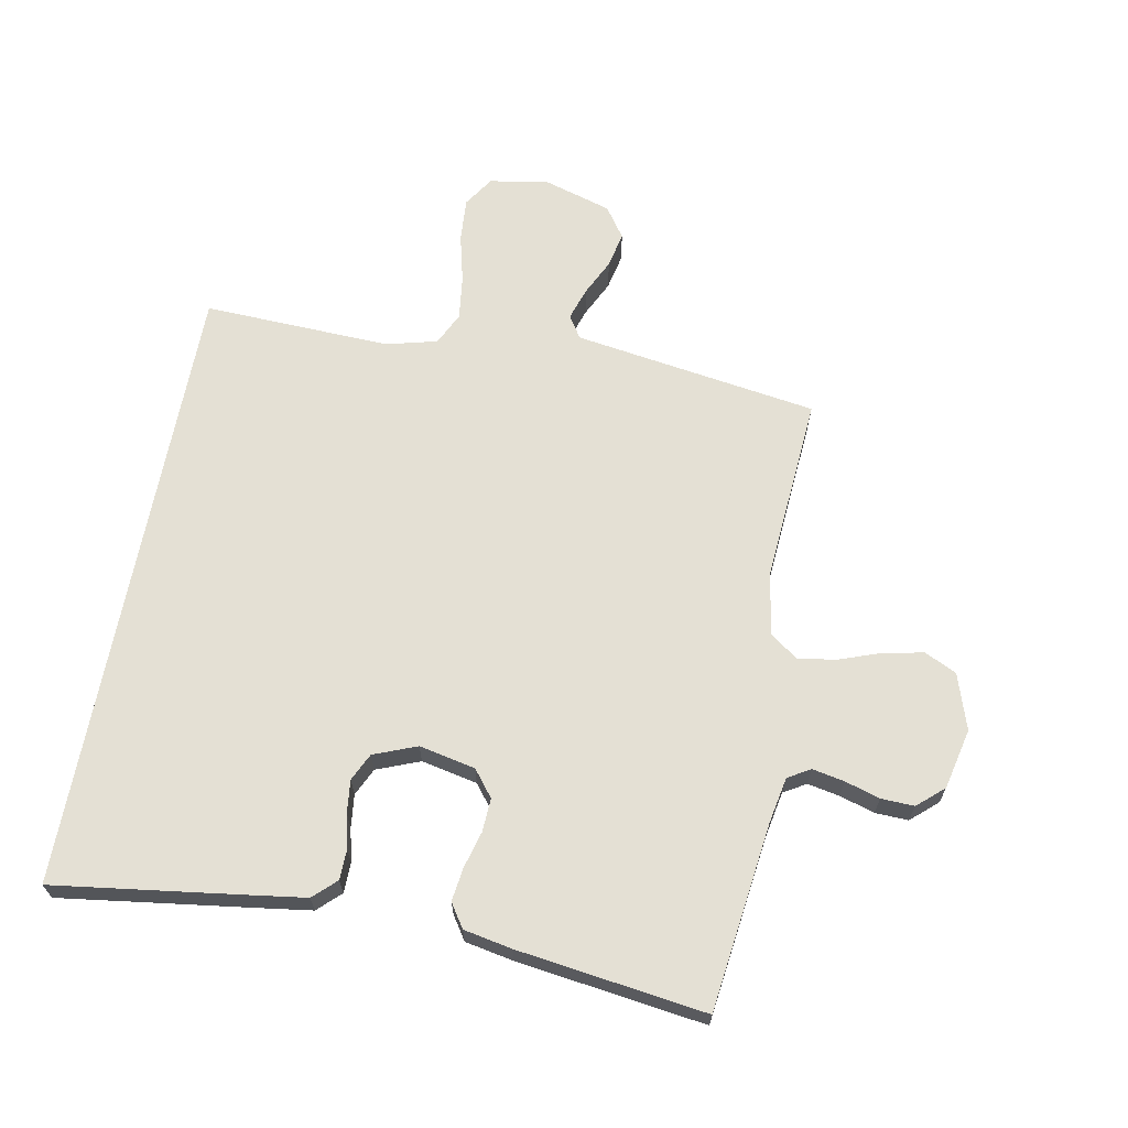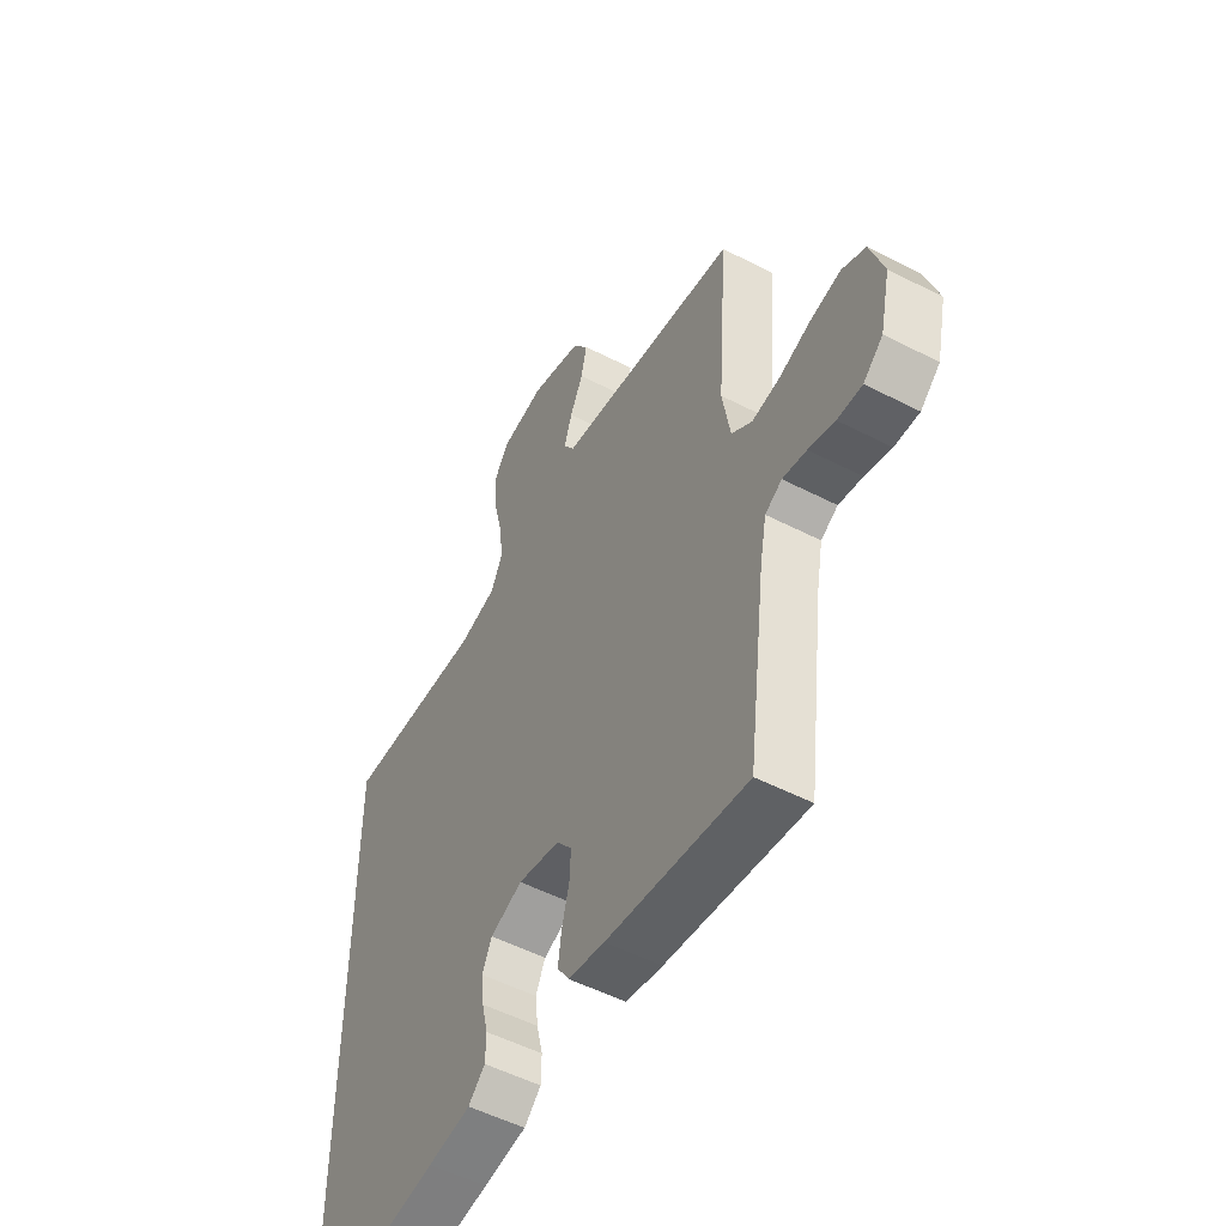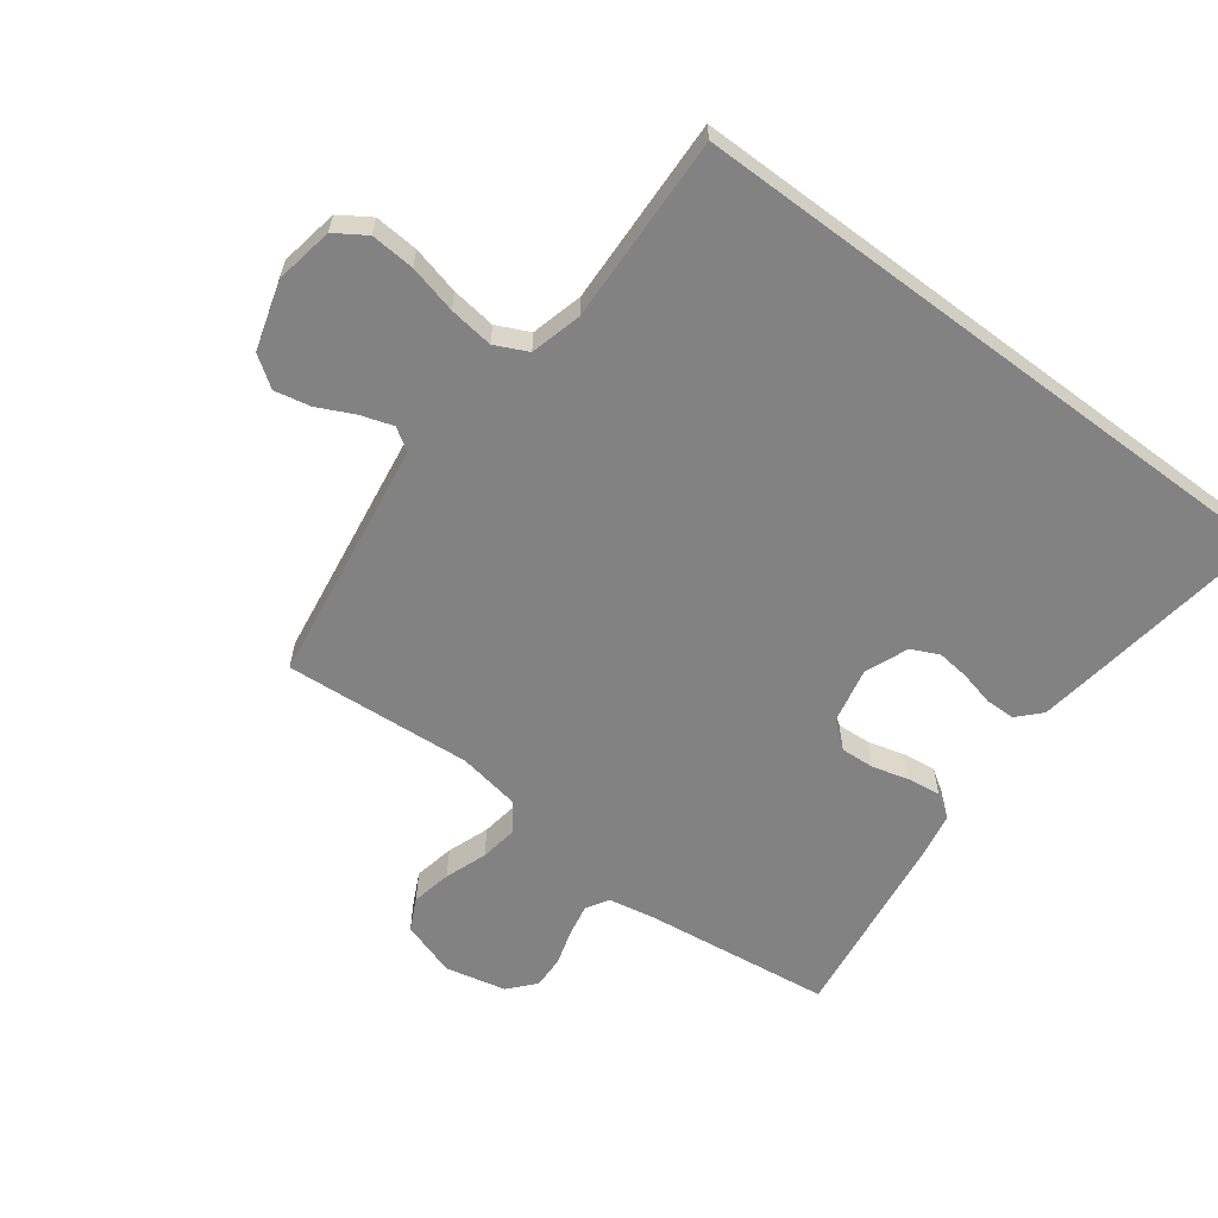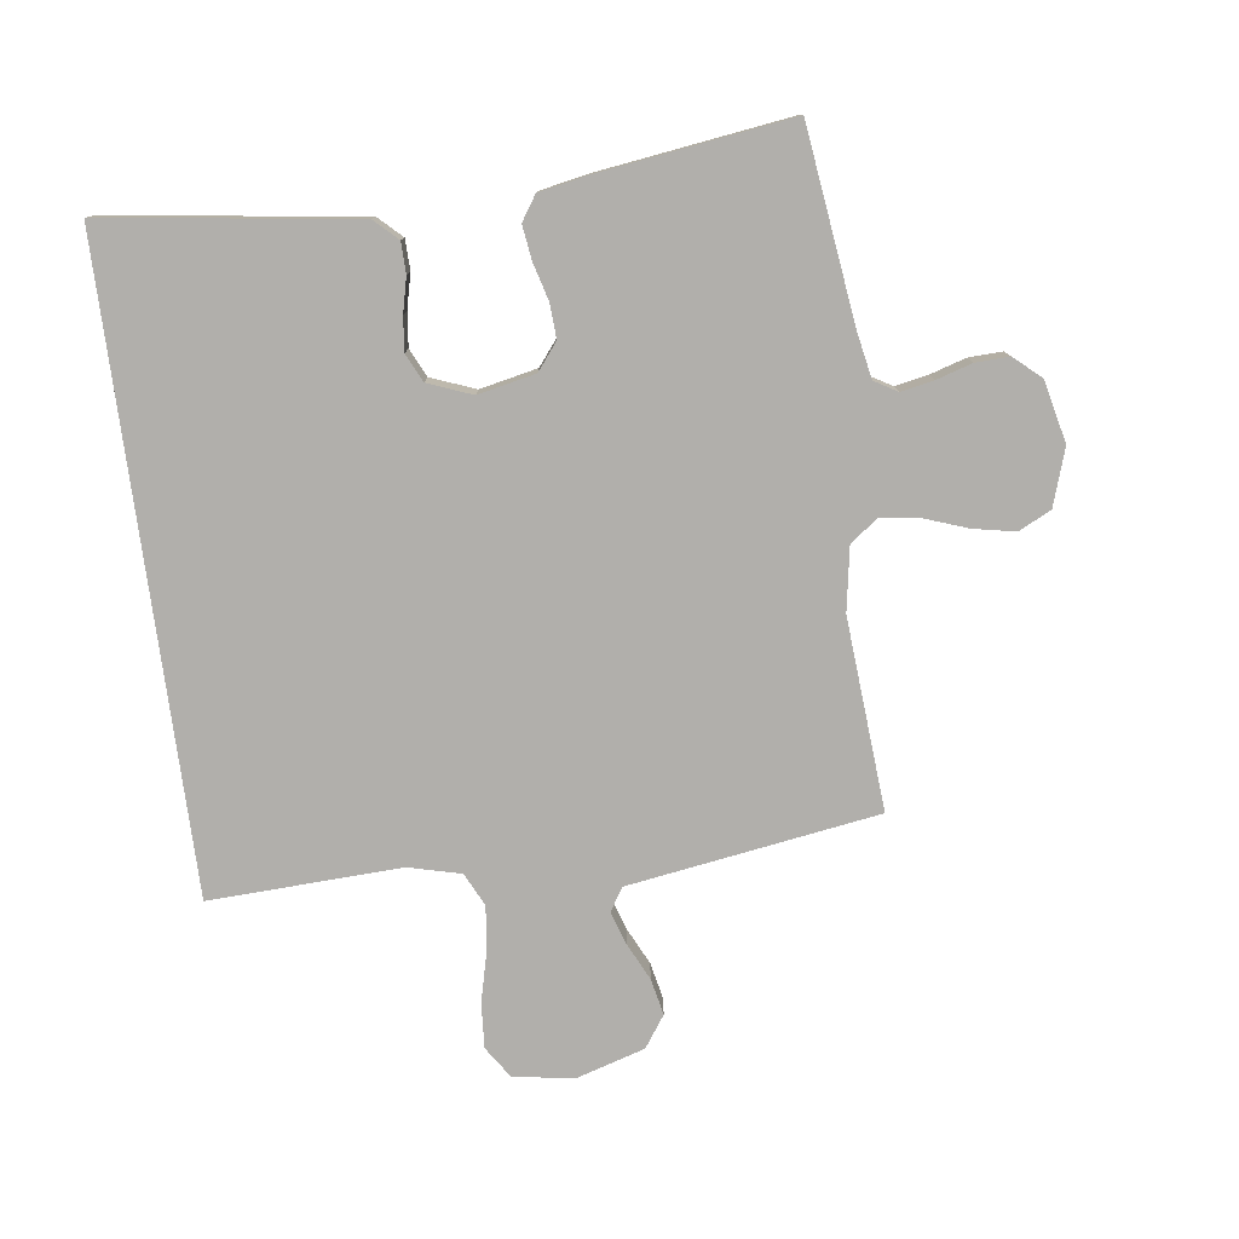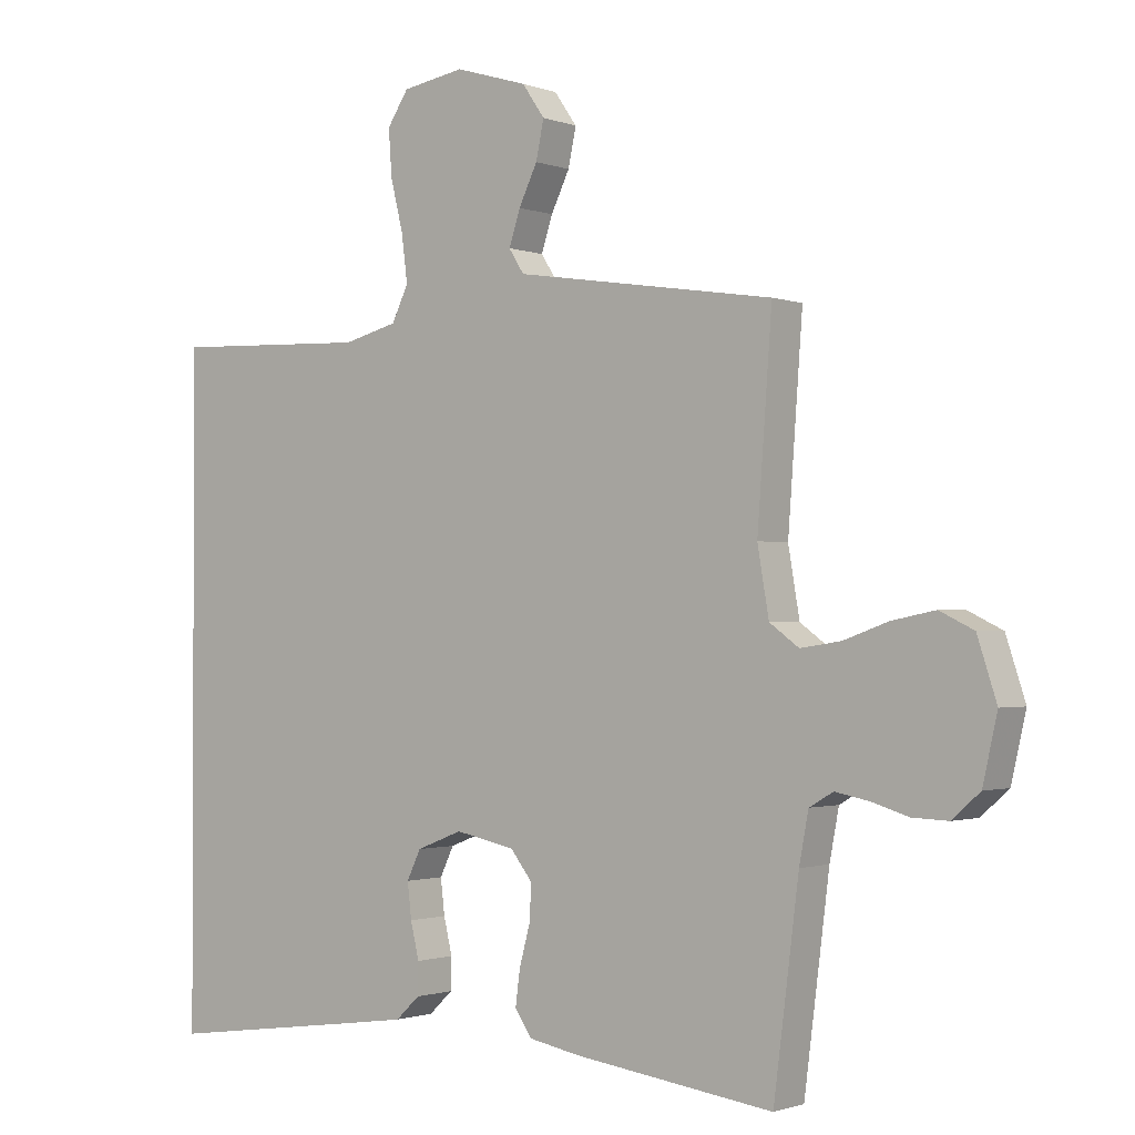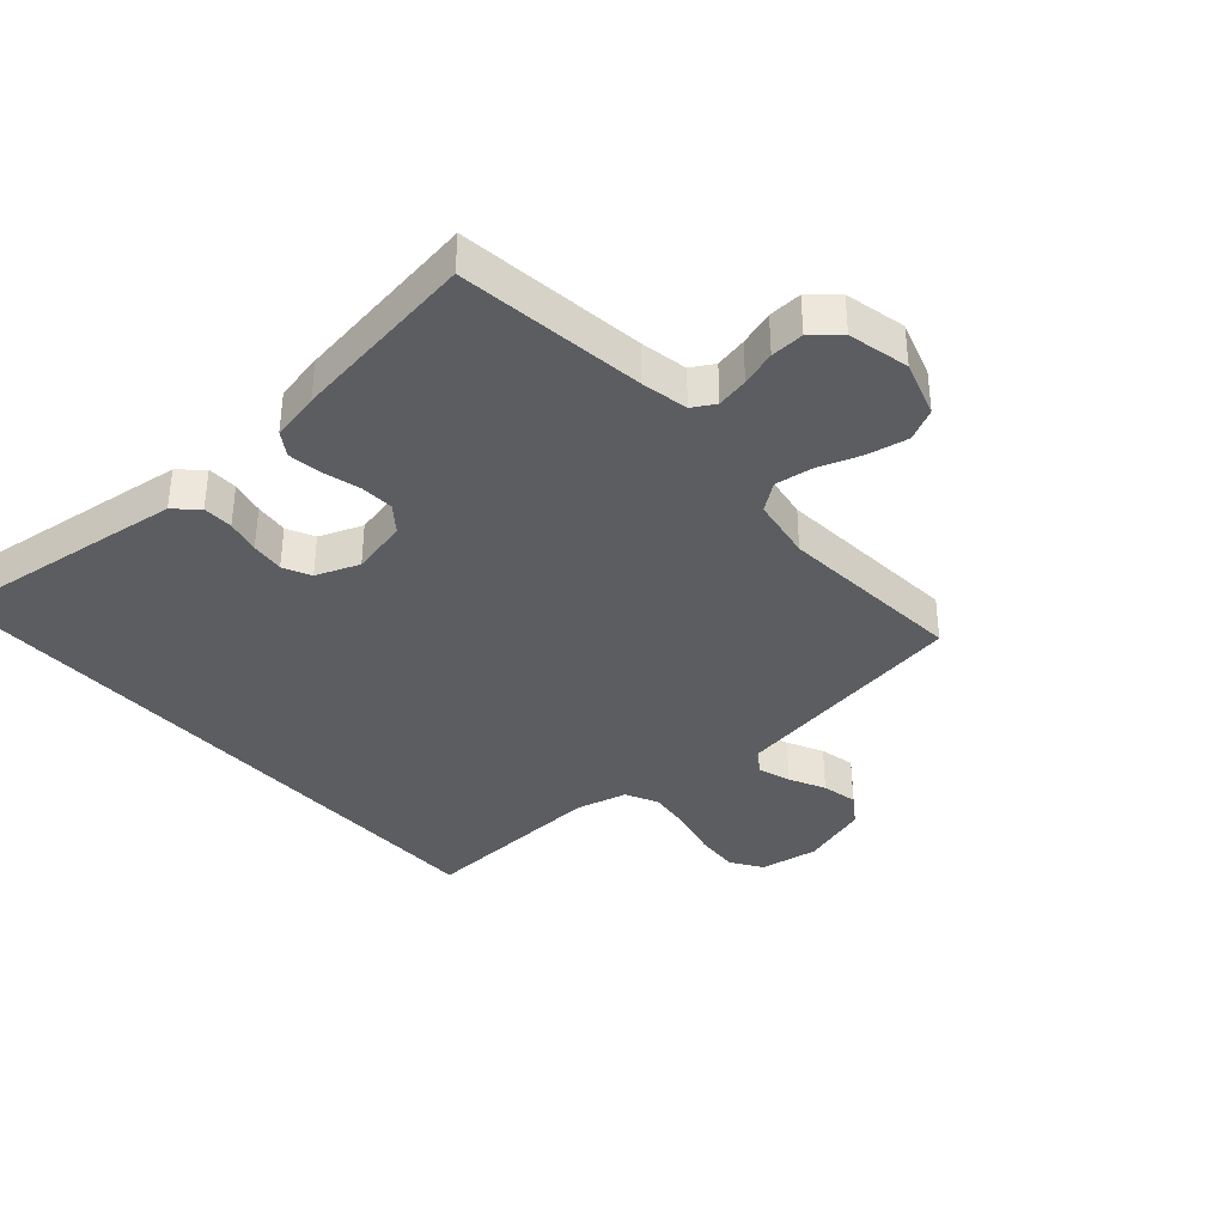
<metadata>
{"format":"obj","ext":"obj","renderer":"f3d","projection":"perspective","resolution":1024,"background":"white","views":[{"elev":66.1,"azim":-169.3,"up":"+Y"},{"elev":-52.3,"azim":-119.1,"up":"+Z"},{"elev":-60.9,"azim":53.1,"up":"+Y"},{"elev":-78.2,"azim":-172.4,"up":"+Y"},{"elev":-1.3,"azim":-142.6,"up":"+Z"},{"elev":-36.9,"azim":-138.3,"up":"+Y"}]}
</metadata>
<code>
v 0.5 0.07 0.501
v 0.5 0.07 -0.493
v 0.2 0.07 -0.452
v 0.108 0.07 -0.439
v 0.072 0.07 -0.405
v 0.071 0.07 -0.357
v 0.084 0.07 -0.303
v 0.09 0.07 -0.25
v 0.069 0.07 -0.206
v 0 0.07 -0.179
v -0.09 0.07 -0.198
v -0.123 0.07 -0.24
v -0.12 0.07 -0.294
v -0.104 0.07 -0.353
v -0.097 0.07 -0.406
v -0.122 0.07 -0.444
v -0.2 0.07 -0.459
v -0.5 0.07 -0.5
v -0.538 0.07 -0.2
v -0.552 0.07 -0.126
v -0.588 0.07 -0.105
v -0.639 0.07 -0.115
v -0.695 0.07 -0.132
v -0.748 0.07 -0.134
v -0.79 0.07 -0.097
v -0.812 0.07 0
v -0.783 0.07 0.089
v -0.732 0.07 0.114
v -0.667 0.07 0.101
v -0.6 0.07 0.077
v -0.539 0.07 0.068
v -0.495 0.07 0.1
v -0.478 0.07 0.2
v -0.5 0.07 0.5
v -0.2 0.07 0.546
v -0.109 0.07 0.56
v -0.086 0.07 0.596
v -0.103 0.07 0.648
v -0.131 0.07 0.706
v -0.143 0.07 0.763
v -0.109 0.07 0.812
v 0 0.07 0.845
v 0.094 0.07 0.829
v 0.126 0.07 0.78
v 0.121 0.07 0.71
v 0.102 0.07 0.633
v 0.093 0.07 0.562
v 0.118 0.07 0.51
v 0.2 0.07 0.489
v 0.5 0 0.501
v 0.5 0 -0.493
v 0.2 0 -0.452
v 0.108 0 -0.439
v 0.072 0 -0.405
v 0.071 0 -0.357
v 0.084 0 -0.303
v 0.09 0 -0.25
v 0.069 0 -0.206
v 0 0 -0.179
v -0.09 0 -0.198
v -0.123 0 -0.24
v -0.12 0 -0.294
v -0.104 0 -0.353
v -0.097 0 -0.406
v -0.122 0 -0.444
v -0.2 0 -0.459
v -0.5 0 -0.5
v -0.538 0 -0.2
v -0.552 0 -0.126
v -0.588 0 -0.105
v -0.639 0 -0.115
v -0.695 0 -0.132
v -0.748 0 -0.134
v -0.79 0 -0.097
v -0.812 0 0
v -0.783 0 0.089
v -0.732 0 0.114
v -0.667 0 0.101
v -0.6 0 0.077
v -0.539 0 0.068
v -0.495 0 0.1
v -0.478 0 0.2
v -0.5 0 0.5
v -0.2 0 0.546
v -0.109 0 0.56
v -0.086 0 0.596
v -0.103 0 0.648
v -0.131 0 0.706
v -0.143 0 0.763
v -0.109 0 0.812
v 0 0 0.845
v 0.094 0 0.829
v 0.126 0 0.78
v 0.121 0 0.71
v 0.102 0 0.633
v 0.093 0 0.562
v 0.118 0 0.51
v 0.2 0 0.489
f 43 44 45 46
f 43 46 47
f 42 43 47
f 41 42 47
f 38 39 40 41
f 37 38 41 47
f 36 37 47 48
f 33 34 35
f 32 33 35 36
f 27 28 29 30
f 27 30 31
f 26 27 31
f 25 26 31
f 22 23 24 25
f 21 22 25 31
f 20 21 31 32
f 16 17 18 19
f 13 14 15 16
f 12 13 16 19
f 11 12 19 20
f 4 5 6 7
f 4 7 8
f 3 4 8
f 49 1 2 3
f 49 3 8 9
f 10 11 20 32
f 32 36 48 49
f 9 10 32 49
f 95 94 93 92
f 96 95 92
f 96 92 91
f 96 91 90
f 90 89 88 87
f 96 90 87 86
f 97 96 86 85
f 84 83 82
f 85 84 82 81
f 79 78 77 76
f 80 79 76
f 80 76 75
f 80 75 74
f 74 73 72 71
f 80 74 71 70
f 81 80 70 69
f 68 67 66 65
f 65 64 63 62
f 68 65 62 61
f 69 68 61 60
f 56 55 54 53
f 57 56 53
f 57 53 52
f 52 51 50 98
f 58 57 52 98
f 81 69 60 59
f 98 97 85 81
f 98 81 59 58
f 1 50 51 2
f 2 51 52 3
f 3 52 53 4
f 4 53 54 5
f 5 54 55 6
f 6 55 56 7
f 7 56 57 8
f 8 57 58 9
f 9 58 59 10
f 10 59 60 11
f 11 60 61 12
f 12 61 62 13
f 13 62 63 14
f 14 63 64 15
f 15 64 65 16
f 16 65 66 17
f 17 66 67 18
f 18 67 68 19
f 19 68 69 20
f 20 69 70 21
f 21 70 71 22
f 22 71 72 23
f 23 72 73 24
f 24 73 74 25
f 25 74 75 26
f 26 75 76 27
f 27 76 77 28
f 28 77 78 29
f 29 78 79 30
f 30 79 80 31
f 31 80 81 32
f 32 81 82 33
f 33 82 83 34
f 34 83 84 35
f 35 84 85 36
f 36 85 86 37
f 37 86 87 38
f 38 87 88 39
f 39 88 89 40
f 40 89 90 41
f 41 90 91 42
f 42 91 92 43
f 43 92 93 44
f 44 93 94 45
f 45 94 95 46
f 46 95 96 47
f 47 96 97 48
f 48 97 98 49
f 49 98 50 1

</code>
